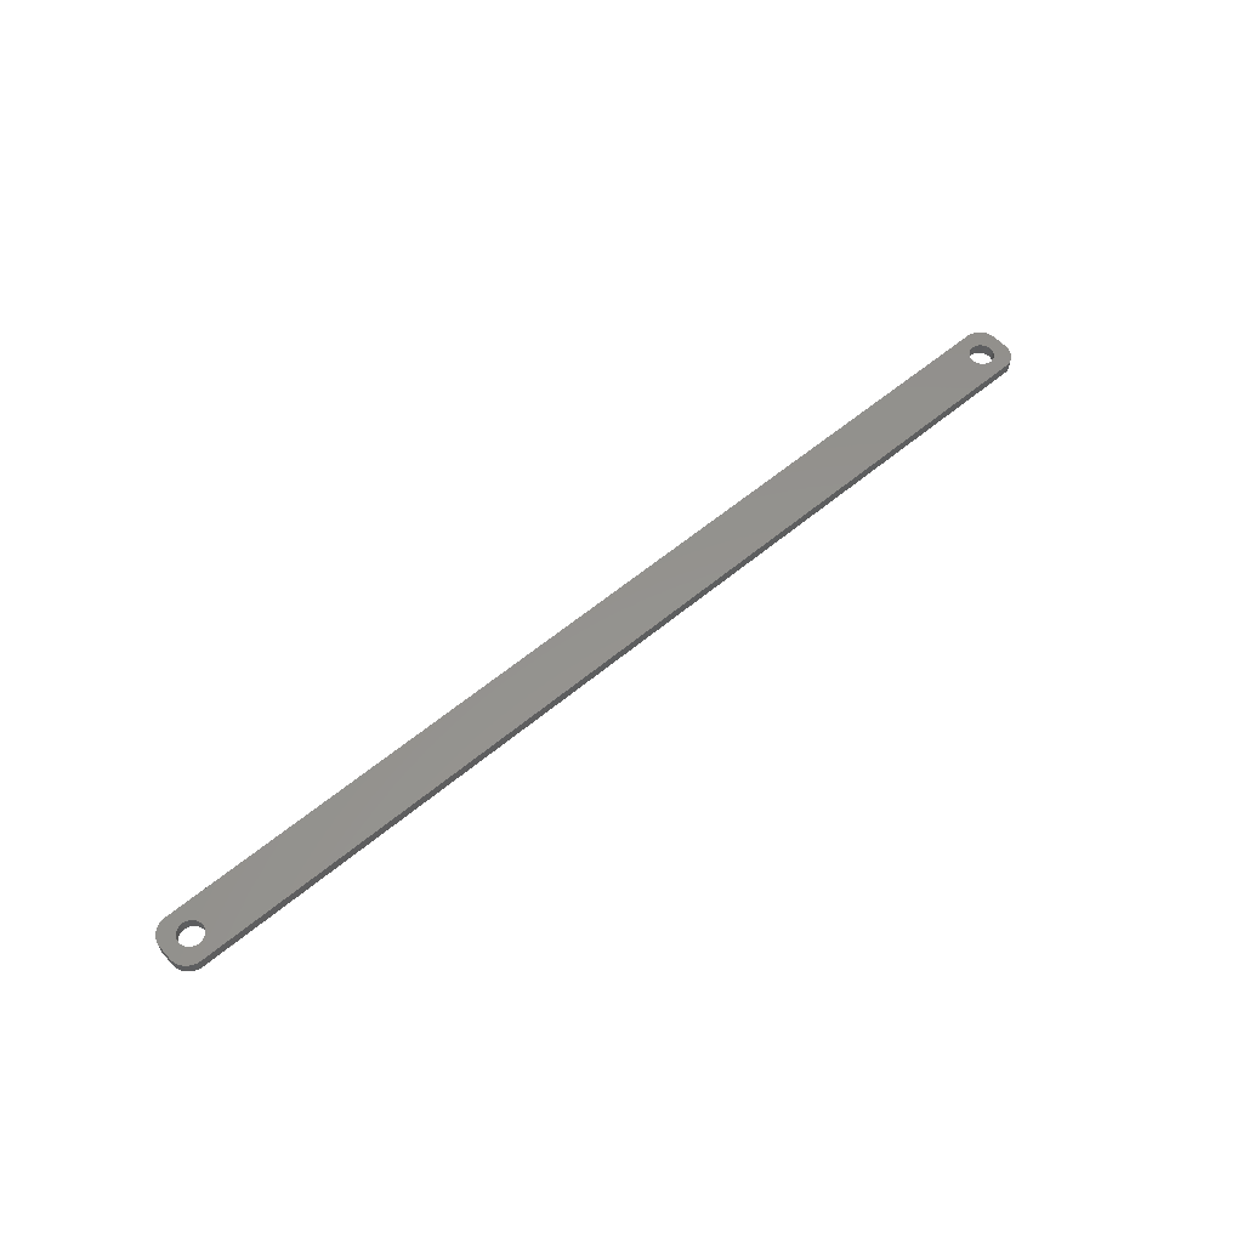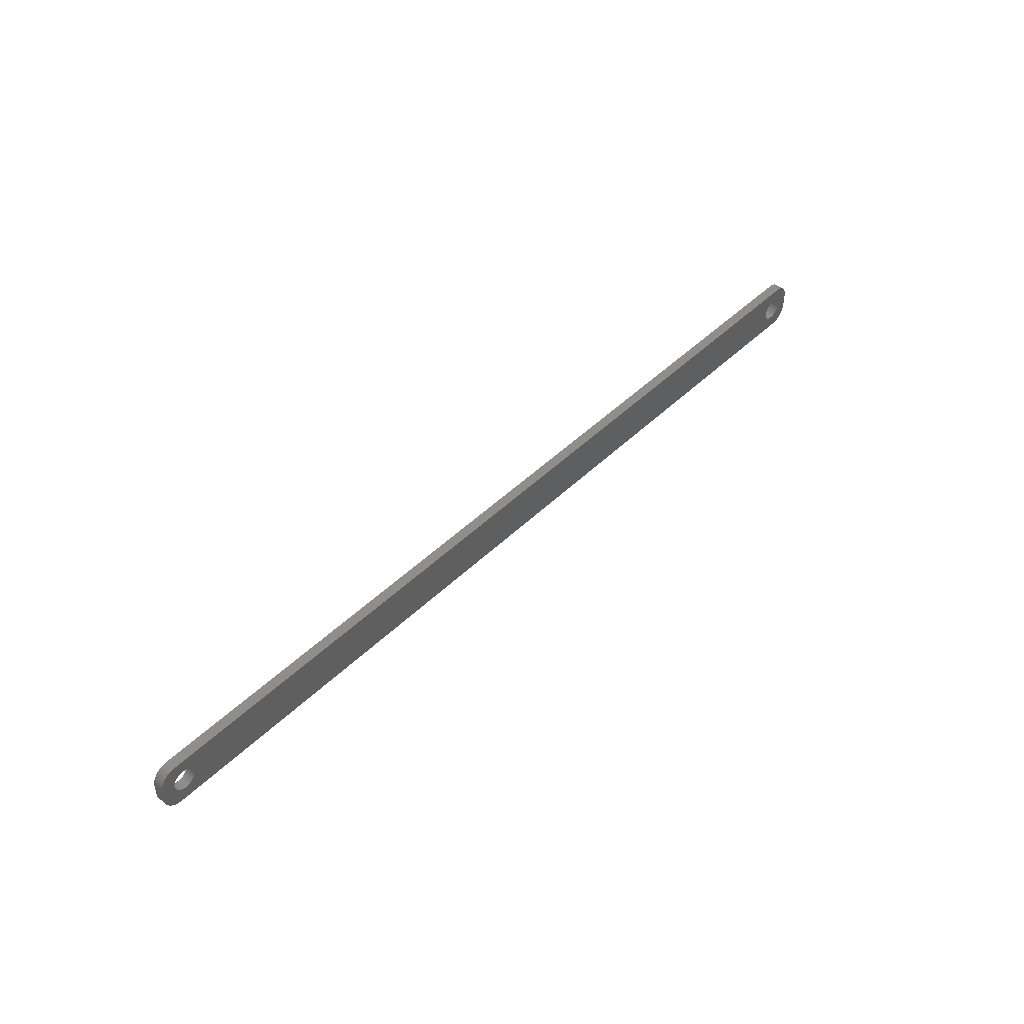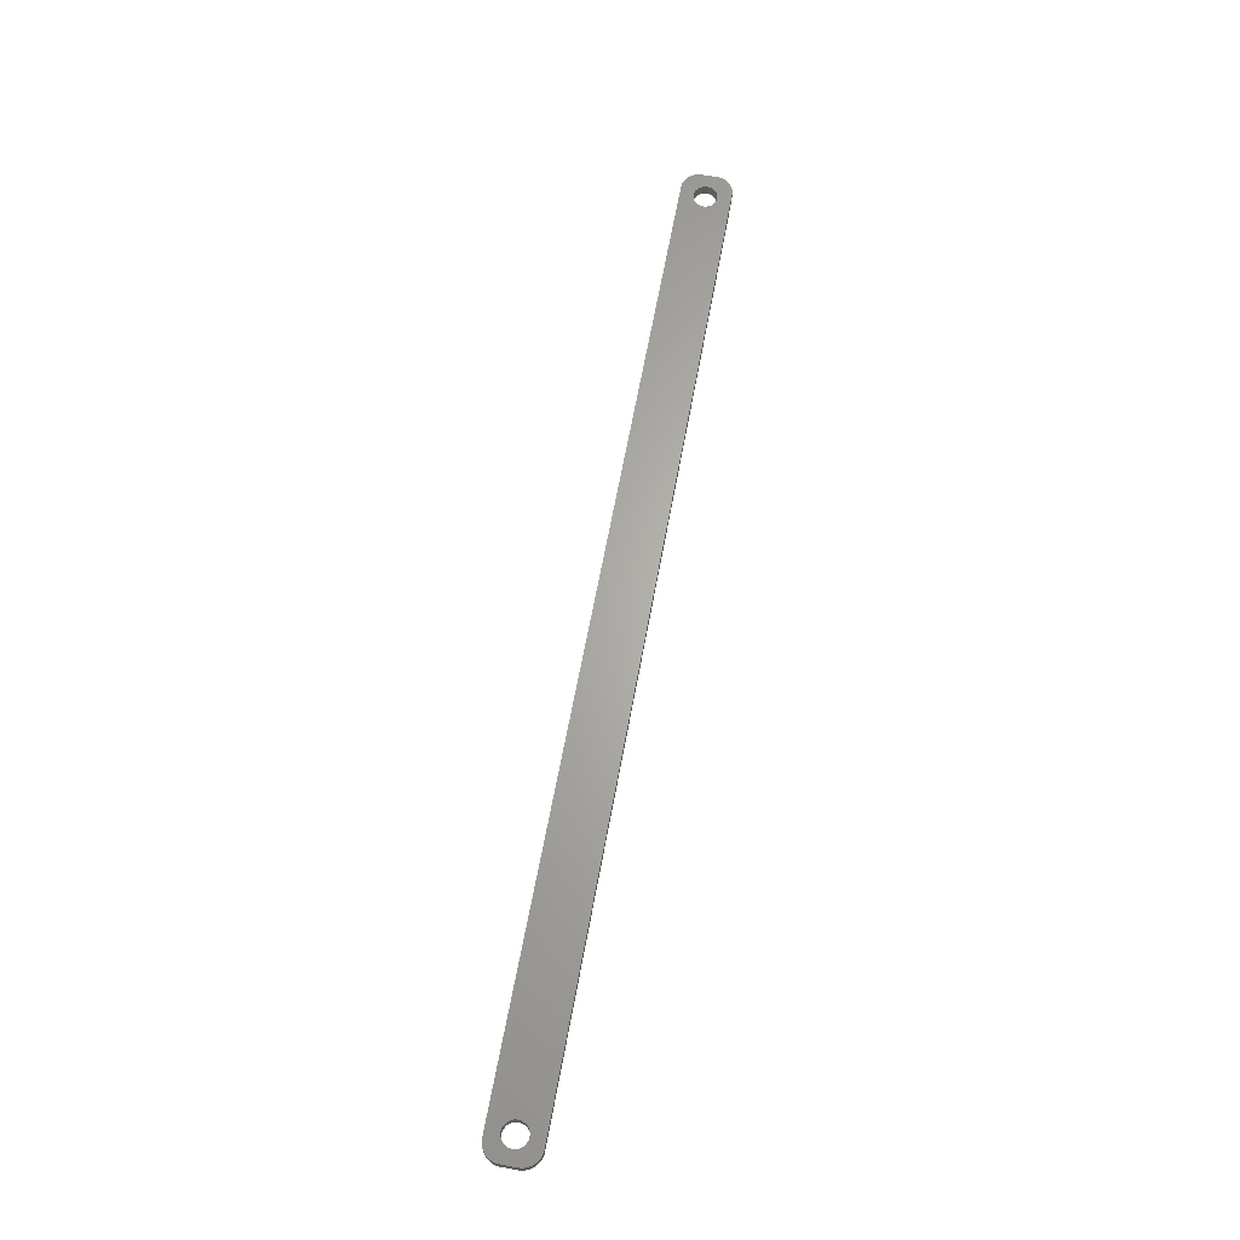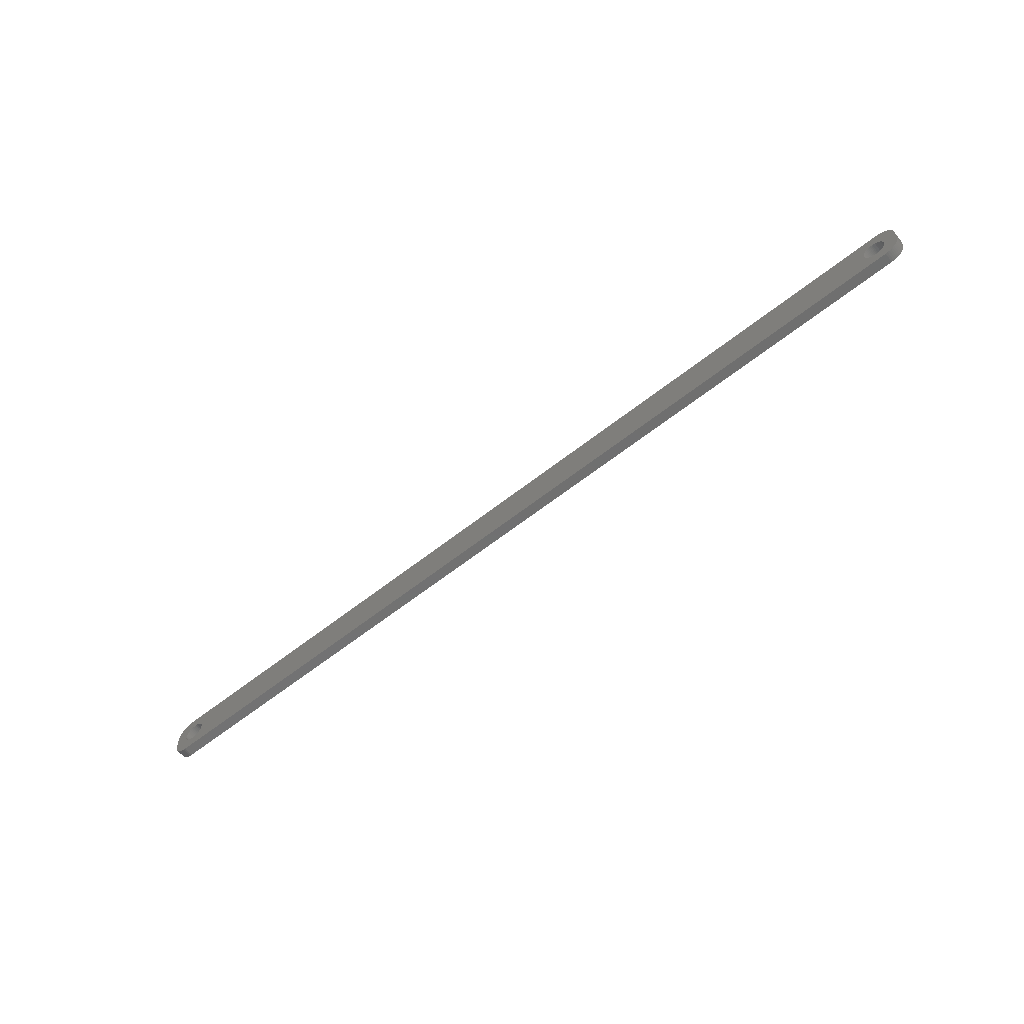
<metadata>
{"format":"stl","ext":"stl","renderer":"f3d","projection":"perspective","resolution":1024,"background":"white","views":[{"elev":56.5,"azim":138.7,"up":"+Z"},{"elev":45.3,"azim":131.7,"up":"+Y"},{"elev":64.9,"azim":-79.6,"up":"+Z"},{"elev":-61.3,"azim":-141.1,"up":"+Y"}]}
</metadata>
<code>
# stl→obj: 304 verts, 612 faces
v -124.5 1.196 0
v -124.7 1.566 3
v -124.7 1.566 0
v -124.5 1.196 3
v -124.9 1.91 3
v -124.9 1.91 0
v -126.5 3.091 0
v -126.1 2.941 3
v -126.5 3.091 3
v -126.1 2.941 0
v -128.9 2.941 0
v -128.5 3.091 3
v -128.9 2.941 3
v -128.5 3.091 0
v -130.5 1.196 3
v -130.3 1.566 0
v -130.3 1.566 3
v -130.5 1.196 0
v -124.4 -0.8082 0
v -124.3 -0.4073 3
v -124.3 -0.4073 0
v -124.4 -0.8082 3
v -127.3 3.244 0
v -126.9 3.192 3
v -127.3 3.244 3
v -126.9 3.192 0
v -125.8 2.744 0
v -125.4 2.504 3
v -125.8 2.744 3
v -125.4 2.504 0
v -130.7 0.4073 3
v -130.6 0.8082 0
v -130.6 0.8082 3
v -130.7 0.4073 0
v -130.1 1.91 3
v -129.9 2.225 0
v -129.9 2.225 3
v -130.1 1.91 0
v -129.2 2.744 0
v -129.2 2.744 3
v -128.1 3.192 0
v -127.7 3.244 3
v -128.1 3.192 3
v -127.7 3.244 0
v -124.2 0 0
v -124.3 0.4073 3
v -124.3 0.4073 0
v -124.2 0 3
v -124.5 -1.196 0
v -124.5 -1.196 3
v -125.4 -2.504 0
v -125.8 -2.744 3
v -125.4 -2.504 3
v -125.8 -2.744 0
v -124.4 0.8082 0
v -124.4 0.8082 3
v -125.1 2.225 3
v -125.1 2.225 0
v -130.8 0 3
v -130.8 0 0
v -129.6 2.504 0
v -129.6 2.504 3
v -127.3 -3.244 0
v -127.7 -3.244 3
v -127.3 -3.244 3
v -127.7 -3.244 0
v -130.5 -1.196 3
v -130.6 -0.8082 0
v -130.6 -0.8082 3
v -130.5 -1.196 0
v -130.3 -1.566 3
v -130.3 -1.566 0
v -126.9 -3.192 0
v -126.9 -3.192 3
v -125.1 -2.225 0
v -124.9 -1.91 3
v -124.9 -1.91 0
v -125.1 -2.225 3
v -126.5 -3.091 0
v -126.5 -3.091 3
v -126.1 -2.941 3
v -126.1 -2.941 0
v -124.7 -1.566 0
v -124.7 -1.566 3
v -129.2 -2.744 0
v -129.6 -2.504 3
v -129.2 -2.744 3
v -129.6 -2.504 0
v -128.1 -3.192 0
v -128.5 -3.091 3
v -128.1 -3.192 3
v -128.5 -3.091 0
v -129.9 -2.225 3
v -130.1 -1.91 0
v -130.1 -1.91 3
v -129.9 -2.225 0
v -130.7 -0.4073 0
v -130.7 -0.4073 3
v -128.9 -2.941 0
v -128.9 -2.941 3
v 130.8 0 0
v 130.7 0.4073 3
v 130.7 0.4073 0
v 130.8 0 3
v 127.3 3.244 0
v 127.7 3.244 3
v 127.3 3.244 3
v 127.7 3.244 0
v 129.6 2.504 0
v 129.9 2.225 3
v 129.6 2.504 3
v 129.9 2.225 0
v 124.9 1.91 3
v 125.1 2.225 0
v 125.1 2.225 3
v 124.9 1.91 0
v 125.8 2.744 0
v 126.1 2.941 3
v 125.8 2.744 3
v 126.1 2.941 0
v 130.5 1.196 0
v 130.3 1.566 3
v 130.3 1.566 0
v 130.5 1.196 3
v 130.1 1.91 3
v 130.1 1.91 0
v 128.5 3.091 0
v 128.9 2.941 3
v 128.5 3.091 3
v 128.9 2.941 0
v 128.1 3.192 0
v 128.1 3.192 3
v 129.2 2.744 0
v 129.2 2.744 3
v 124.4 0.8082 3
v 124.5 1.196 0
v 124.5 1.196 3
v 124.4 0.8082 0
v 124.7 1.566 0
v 124.7 1.566 3
v 125.4 2.504 0
v 125.4 2.504 3
v 126.5 3.091 0
v 126.9 3.192 3
v 126.5 3.091 3
v 126.9 3.192 0
v 128.9 -2.941 0
v 128.5 -3.091 3
v 128.9 -2.941 3
v 128.5 -3.091 0
v 129.9 -2.225 0
v 130.1 -1.91 3
v 130.1 -1.91 0
v 129.9 -2.225 3
v 129.6 -2.504 0
v 129.2 -2.744 3
v 129.6 -2.504 3
v 129.2 -2.744 0
v 125.8 -2.744 0
v 125.4 -2.504 3
v 125.8 -2.744 3
v 125.4 -2.504 0
v 126.9 -3.192 0
v 126.5 -3.091 3
v 126.9 -3.192 3
v 126.5 -3.091 0
v 124.9 -1.91 3
v 124.7 -1.566 0
v 124.7 -1.566 3
v 124.9 -1.91 0
v 125.1 -2.225 3
v 125.1 -2.225 0
v 130.6 0.8082 0
v 130.6 0.8082 3
v 124.2 0 3
v 124.3 0.4073 0
v 124.3 0.4073 3
v 124.2 0 0
v 124.3 -0.4073 3
v 124.3 -0.4073 0
v 128.1 -3.192 0
v 127.7 -3.244 3
v 128.1 -3.192 3
v 127.7 -3.244 0
v 130.5 -1.196 0
v 130.6 -0.8082 3
v 130.6 -0.8082 0
v 130.5 -1.196 3
v 130.3 -1.566 3
v 130.3 -1.566 0
v 126.1 -2.941 0
v 126.1 -2.941 3
v 127.3 -3.244 0
v 127.3 -3.244 3
v 124.5 -1.196 0
v 124.5 -1.196 3
v 124.4 -0.8082 3
v 124.4 -0.8082 0
v 130.7 -0.4073 3
v 130.7 -0.4073 0
v -134.5 -2 0
v -134.5 2 3
v -134.5 2 0
v -134.5 -2 3
v -134.5 -2.627 0
v -134.5 -2.627 3
v 129.8 6.99 0
v -129.8 6.99 3
v 129.8 6.99 3
v -129.8 6.99 0
v -129.8 -6.99 0
v 129.8 -6.99 3
v -129.8 -6.99 3
v 129.8 -6.99 0
v -134.5 2.627 3
v -134.5 2.627 0
v 134.5 2 3
v 134.5 2.627 3
v 134.5 -2 3
v 134.3 3.243 3
v 134.1 3.841 3
v 133.9 4.409 3
v 133.5 4.939 3
v 134.5 -2.627 3
v 133.1 5.423 3
v 132.7 5.853 3
v 134.3 -3.243 3
v 132.2 6.222 3
v 134.1 -3.841 3
v 131.6 6.524 3
v 131 6.755 3
v 133.9 -4.409 3
v 133.5 -4.939 3
v 130.4 6.911 3
v -130.4 6.911 3
v -131 6.755 3
v -131.6 6.524 3
v -132.2 6.222 3
v -132.7 5.853 3
v -133.1 5.423 3
v -133.5 4.939 3
v 133.1 -5.423 3
v 132.7 -5.853 3
v 132.2 -6.222 3
v 131.6 -6.524 3
v 131 -6.755 3
v 130.4 -6.911 3
v -130.4 -6.911 3
v -131.6 -6.524 3
v -132.7 -5.853 3
v -133.5 -4.939 3
v -134.1 -3.841 3
v -131 -6.755 3
v -133.9 4.409 3
v -134.1 3.841 3
v -134.3 3.243 3
v -132.2 -6.222 3
v -133.1 -5.423 3
v -133.9 -4.409 3
v -134.3 -3.243 3
v 134.1 -3.841 0
v 133.9 -4.409 0
v -131.6 -6.524 0
v -131 -6.755 0
v -130.4 -6.911 0
v -132.2 -6.222 0
v -133.1 -5.423 0
v -132.7 -5.853 0
v 134.5 2 0
v 134.5 -2 0
v 134.3 -3.243 0
v 131.6 -6.524 0
v 132.2 -6.222 0
v 133.5 4.939 0
v 133.9 4.409 0
v 134.1 3.841 0
v 134.3 3.243 0
v 133.1 5.423 0
v 132.7 5.853 0
v 131.6 6.524 0
v 131 6.755 0
v 130.4 6.911 0
v -131 6.755 0
v -131.6 6.524 0
v -133.5 4.939 0
v -133.1 5.423 0
v 134.5 -2.627 0
v 133.5 -4.939 0
v 134.5 2.627 0
v 133.1 -5.423 0
v 132.7 -5.853 0
v 131 -6.755 0
v 130.4 -6.911 0
v -133.5 -4.939 0
v 132.2 6.222 0
v -130.4 6.911 0
v -132.7 5.853 0
v -134.1 3.841 0
v -133.9 -4.409 0
v -134.1 -3.841 0
v -134.3 -3.243 0
v -132.2 6.222 0
v -133.9 4.409 0
v -134.3 3.243 0
f 1 2 3
f 2 1 4
f 3 5 6
f 5 3 2
f 7 8 9
f 8 7 10
f 11 12 13
f 12 11 14
f 15 16 17
f 16 15 18
f 19 20 21
f 20 19 22
f 23 24 25
f 24 23 26
f 27 28 29
f 28 27 30
f 31 32 33
f 32 31 34
f 35 36 37
f 36 35 38
f 39 13 40
f 13 39 11
f 41 42 43
f 42 41 44
f 45 46 47
f 46 45 48
f 49 22 19
f 22 49 50
f 51 52 53
f 52 51 54
f 55 4 1
f 4 55 56
f 30 57 28
f 57 30 58
f 6 57 58
f 57 6 5
f 44 25 42
f 25 44 23
f 26 9 24
f 9 26 7
f 10 29 8
f 29 10 27
f 59 34 31
f 34 59 60
f 33 18 15
f 18 33 32
f 17 38 35
f 38 17 16
f 14 43 12
f 43 14 41
f 61 40 62
f 40 61 39
f 36 62 37
f 62 36 61
f 21 48 45
f 48 21 20
f 63 64 65
f 64 63 66
f 67 68 69
f 68 67 70
f 71 70 67
f 70 71 72
f 73 65 74
f 65 73 63
f 75 76 77
f 76 75 78
f 47 56 55
f 56 47 46
f 79 74 80
f 74 79 73
f 54 81 52
f 81 54 82
f 82 80 81
f 80 82 79
f 75 53 78
f 53 75 51
f 83 50 49
f 50 83 84
f 77 84 83
f 84 77 76
f 85 86 87
f 86 85 88
f 89 90 91
f 90 89 92
f 66 91 64
f 91 66 89
f 93 94 95
f 94 93 96
f 88 93 86
f 93 88 96
f 69 97 98
f 97 69 68
f 98 60 59
f 60 98 97
f 99 87 100
f 87 99 85
f 95 72 71
f 72 95 94
f 92 100 90
f 100 92 99
f 101 102 103
f 102 101 104
f 105 106 107
f 106 105 108
f 109 110 111
f 110 109 112
f 113 114 115
f 114 113 116
f 117 118 119
f 118 117 120
f 121 122 123
f 122 121 124
f 123 125 126
f 125 123 122
f 127 128 129
f 128 127 130
f 131 129 132
f 129 131 127
f 133 111 134
f 111 133 109
f 135 136 137
f 136 135 138
f 137 139 140
f 139 137 136
f 141 119 142
f 119 141 117
f 143 144 145
f 144 143 146
f 147 148 149
f 148 147 150
f 151 152 153
f 152 151 154
f 155 156 157
f 156 155 158
f 159 160 161
f 160 159 162
f 163 164 165
f 164 163 166
f 167 168 169
f 168 167 170
f 171 170 167
f 170 171 172
f 173 124 121
f 124 173 174
f 103 174 173
f 174 103 102
f 126 110 112
f 110 126 125
f 108 132 106
f 132 108 131
f 175 176 177
f 176 175 178
f 179 178 175
f 178 179 180
f 146 107 144
f 107 146 105
f 181 182 183
f 182 181 184
f 151 157 154
f 157 151 155
f 185 186 187
f 186 185 188
f 153 189 190
f 189 153 152
f 191 161 192
f 161 191 159
f 193 165 194
f 165 193 163
f 162 171 160
f 171 162 172
f 169 195 196
f 195 169 168
f 197 180 179
f 180 197 198
f 130 134 128
f 134 130 133
f 140 116 113
f 116 140 139
f 177 138 135
f 138 177 176
f 114 142 115
f 142 114 141
f 120 145 118
f 145 120 143
f 150 183 148
f 183 150 181
f 158 149 156
f 149 158 147
f 187 199 200
f 199 187 186
f 190 188 185
f 188 190 189
f 166 192 164
f 192 166 191
f 184 194 182
f 194 184 193
f 196 198 197
f 198 196 195
f 200 104 101
f 104 200 199
f 201 202 203
f 202 201 204
f 205 204 201
f 204 205 206
f 207 208 209
f 208 207 210
f 211 212 213
f 212 211 214
f 203 215 216
f 215 203 202
f 124 217 218
f 217 104 219
f 122 218 220
f 199 219 104
f 122 220 221
f 186 219 199
f 125 221 222
f 188 219 186
f 125 222 223
f 219 188 224
f 110 223 225
f 189 224 188
f 110 225 226
f 224 189 227
f 111 226 228
f 227 189 229
f 111 228 230
f 152 229 189
f 134 230 231
f 229 152 232
f 232 152 233
f 217 102 104
f 217 174 102
f 217 124 174
f 134 231 234
f 218 122 124
f 221 125 122
f 223 110 125
f 128 234 209
f 226 111 110
f 230 134 111
f 234 128 134
f 209 129 128
f 209 132 129
f 209 106 132
f 209 107 106
f 209 144 107
f 209 145 144
f 209 118 145
f 209 119 118
f 209 142 119
f 209 115 142
f 177 48 175
f 46 177 135
f 56 135 137
f 4 137 140
f 2 140 113
f 5 113 115
f 57 115 209
f 177 46 48
f 135 56 46
f 137 4 56
f 140 2 4
f 113 5 2
f 115 57 5
f 208 57 209
f 57 208 28
f 28 208 29
f 29 208 8
f 8 208 9
f 9 208 24
f 24 208 25
f 25 208 42
f 208 43 42
f 208 12 43
f 208 13 12
f 235 13 208
f 13 235 40
f 236 40 235
f 237 40 236
f 40 237 62
f 238 62 237
f 239 62 238
f 62 239 37
f 240 37 239
f 241 37 240
f 37 241 35
f 154 233 152
f 233 154 242
f 242 154 243
f 157 243 154
f 243 157 244
f 244 157 245
f 156 245 157
f 245 156 246
f 246 156 247
f 149 247 156
f 247 149 212
f 148 212 149
f 183 212 148
f 182 212 183
f 194 212 182
f 165 212 194
f 164 212 165
f 192 212 164
f 161 212 192
f 160 212 161
f 171 212 160
f 48 179 175
f 20 179 48
f 179 20 197
f 22 197 20
f 197 22 196
f 50 196 22
f 196 50 169
f 84 169 50
f 169 84 167
f 76 167 84
f 167 76 171
f 78 171 76
f 171 78 212
f 213 78 53
f 213 53 52
f 213 52 81
f 213 81 80
f 213 80 74
f 213 74 65
f 213 65 64
f 78 213 212
f 91 213 64
f 90 213 91
f 100 213 90
f 248 100 87
f 249 87 86
f 250 86 93
f 251 93 95
f 252 95 71
f 100 248 213
f 206 71 67
f 204 67 69
f 204 69 98
f 204 98 59
f 87 253 248
f 254 35 241
f 255 35 254
f 204 59 202
f 35 255 17
f 67 204 206
f 256 17 255
f 87 249 253
f 215 17 256
f 86 257 249
f 17 215 15
f 86 250 257
f 202 15 215
f 93 258 250
f 15 202 33
f 93 251 258
f 33 202 31
f 95 259 251
f 31 202 59
f 95 252 259
f 71 260 252
f 71 206 260
f 232 261 229
f 261 232 262
f 263 253 249
f 253 263 264
f 265 213 248
f 213 265 211
f 266 249 257
f 249 266 263
f 267 250 258
f 250 267 268
f 219 269 217
f 269 219 270
f 229 271 227
f 271 229 261
f 272 244 245
f 244 272 273
f 222 274 223
f 274 222 275
f 220 276 221
f 276 220 277
f 278 226 225
f 226 278 279
f 280 231 230
f 231 280 281
f 281 234 231
f 234 281 282
f 282 209 234
f 209 282 207
f 283 237 236
f 237 283 284
f 285 240 286
f 240 285 241
f 185 270 287
f 270 101 269
f 190 287 271
f 103 269 101
f 190 271 261
f 173 269 103
f 153 261 262
f 121 269 173
f 153 262 288
f 269 121 289
f 151 288 290
f 123 289 121
f 151 290 291
f 289 123 277
f 155 291 273
f 277 123 276
f 155 273 272
f 126 276 123
f 158 272 292
f 276 126 275
f 275 126 274
f 270 200 101
f 270 187 200
f 270 185 187
f 158 292 293
f 287 190 185
f 261 153 190
f 288 151 153
f 147 293 214
f 291 155 151
f 272 158 155
f 293 147 158
f 214 150 147
f 214 181 150
f 214 184 181
f 214 193 184
f 214 163 193
f 214 166 163
f 214 191 166
f 214 159 191
f 214 162 159
f 214 172 162
f 180 45 178
f 21 180 198
f 19 198 195
f 49 195 168
f 83 168 170
f 77 170 172
f 75 172 214
f 180 21 45
f 198 19 21
f 195 49 19
f 168 83 49
f 170 77 83
f 172 75 77
f 211 75 214
f 75 211 51
f 51 211 54
f 54 211 82
f 82 211 79
f 79 211 73
f 73 211 63
f 63 211 66
f 211 89 66
f 211 92 89
f 211 99 92
f 265 99 211
f 99 265 85
f 264 85 265
f 263 85 264
f 85 263 88
f 266 88 263
f 268 88 266
f 88 268 96
f 267 96 268
f 294 96 267
f 96 294 94
f 112 274 126
f 274 112 278
f 278 112 279
f 109 279 112
f 279 109 295
f 295 109 280
f 133 280 109
f 280 133 281
f 281 133 282
f 130 282 133
f 282 130 207
f 127 207 130
f 131 207 127
f 108 207 131
f 105 207 108
f 146 207 105
f 143 207 146
f 120 207 143
f 117 207 120
f 141 207 117
f 114 207 141
f 45 176 178
f 47 176 45
f 176 47 138
f 55 138 47
f 138 55 136
f 1 136 55
f 136 1 139
f 3 139 1
f 139 3 116
f 6 116 3
f 116 6 114
f 58 114 6
f 114 58 207
f 210 58 30
f 210 30 27
f 210 27 10
f 210 10 7
f 210 7 26
f 210 26 23
f 210 23 44
f 58 210 207
f 41 210 44
f 14 210 41
f 11 210 14
f 296 11 39
f 284 39 61
f 297 61 36
f 285 36 38
f 298 38 16
f 11 296 210
f 216 16 18
f 203 18 32
f 203 32 34
f 203 34 60
f 39 283 296
f 299 94 294
f 300 94 299
f 203 60 201
f 94 300 72
f 18 203 216
f 301 72 300
f 39 284 283
f 205 72 301
f 61 302 284
f 72 205 70
f 61 297 302
f 201 70 205
f 36 286 297
f 70 201 68
f 36 285 286
f 68 201 97
f 38 303 285
f 97 201 60
f 38 298 303
f 16 304 298
f 16 216 304
f 300 260 301
f 260 300 252
f 299 252 300
f 252 299 259
f 267 251 294
f 251 267 258
f 264 248 253
f 248 264 265
f 268 257 250
f 257 268 266
f 224 270 219
f 270 224 287
f 233 262 232
f 262 233 288
f 291 242 243
f 242 291 290
f 273 243 244
f 243 273 291
f 242 288 233
f 288 242 290
f 293 246 247
f 246 293 292
f 292 245 246
f 245 292 272
f 214 247 212
f 247 214 293
f 223 278 225
f 278 223 274
f 221 275 222
f 275 221 276
f 279 228 226
f 228 279 295
f 295 230 228
f 230 295 280
f 297 240 239
f 240 297 286
f 210 235 208
f 235 210 296
f 216 256 304
f 256 216 215
f 298 254 303
f 254 298 255
f 301 206 205
f 206 301 260
f 294 259 299
f 259 294 251
f 296 236 235
f 236 296 283
f 303 241 285
f 241 303 254
f 304 255 298
f 255 304 256
f 218 277 220
f 277 218 289
f 217 289 218
f 289 217 269
f 227 287 224
f 287 227 271
f 302 239 238
f 239 302 297
f 284 238 237
f 238 284 302

</code>
